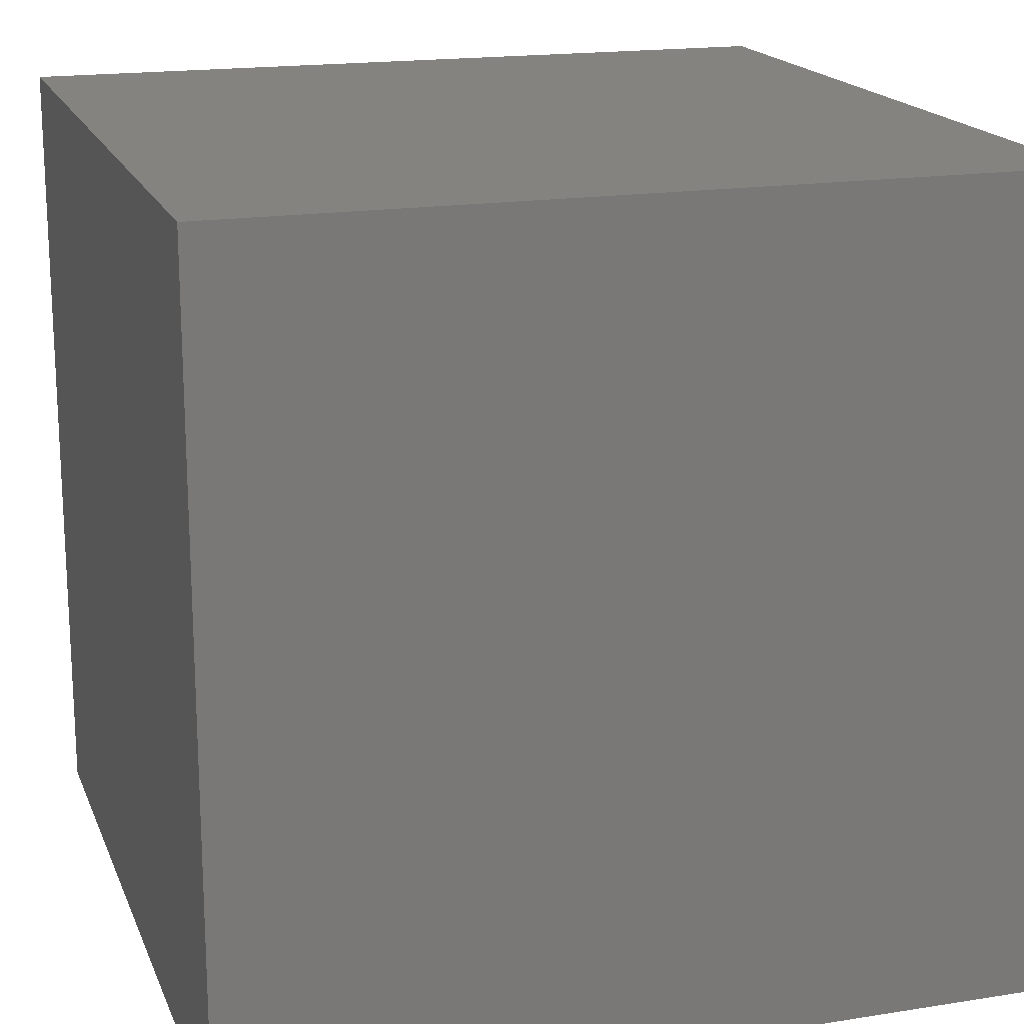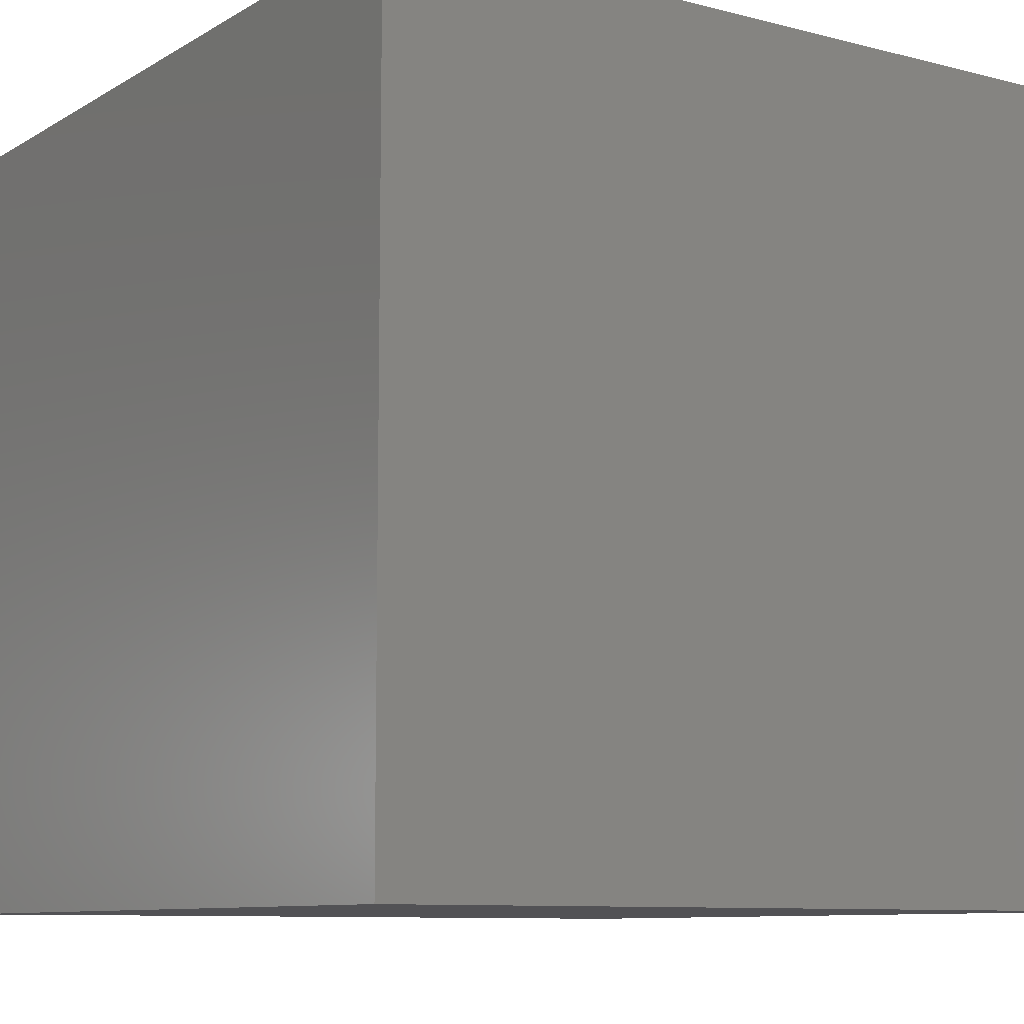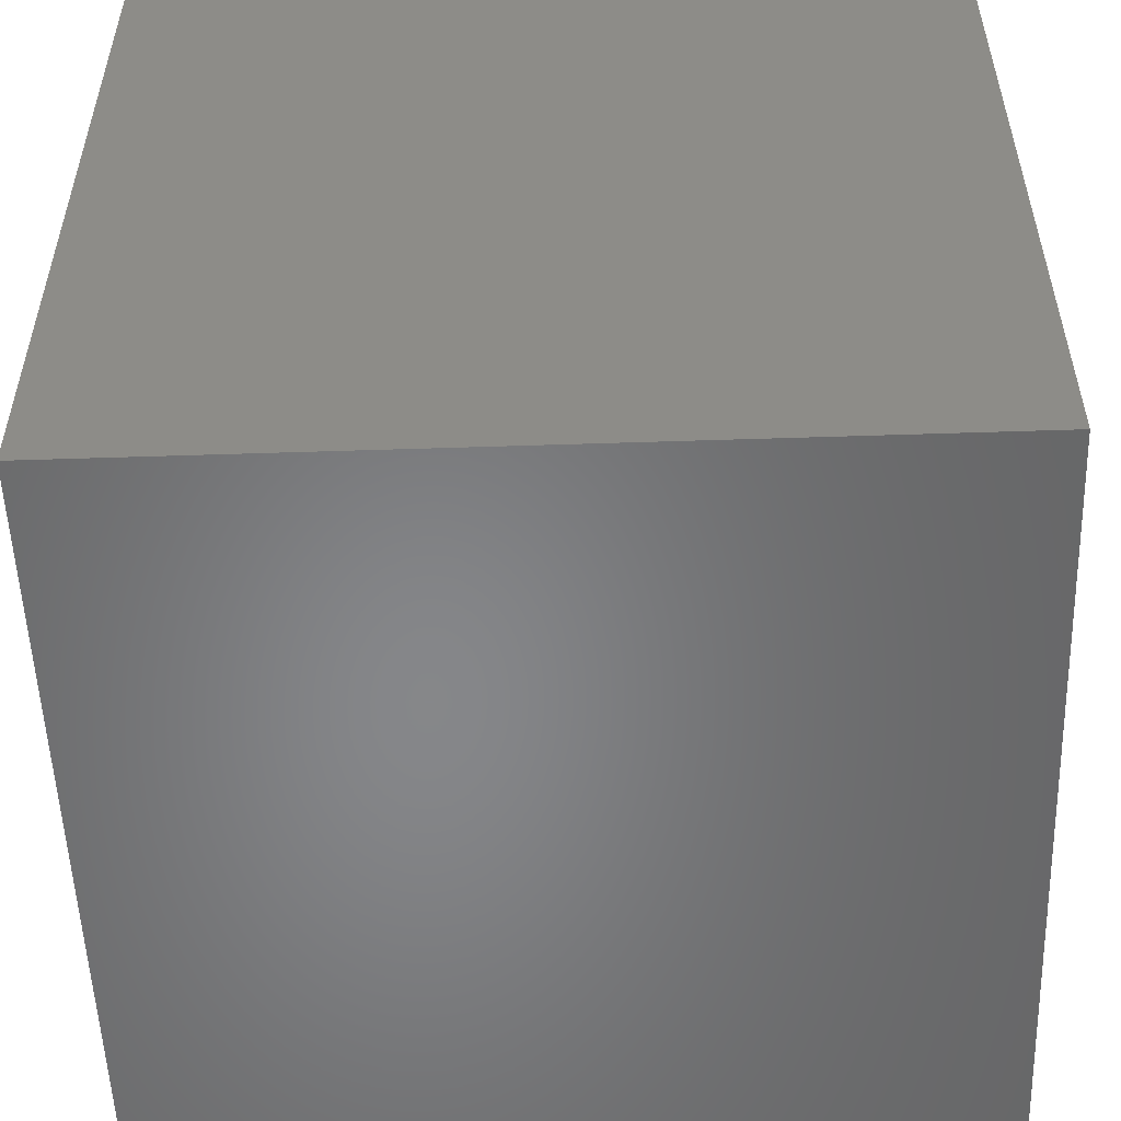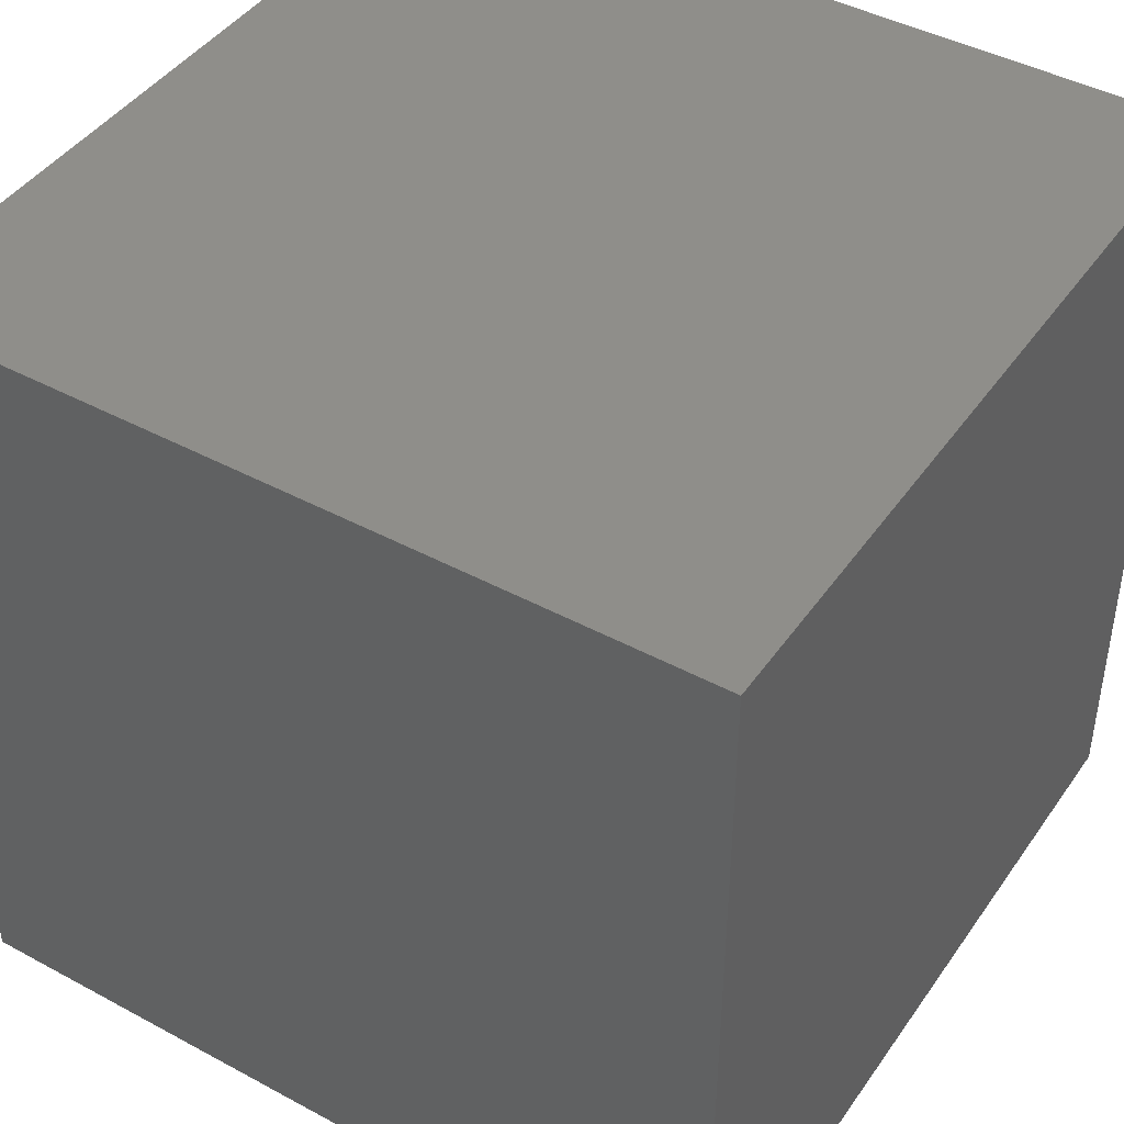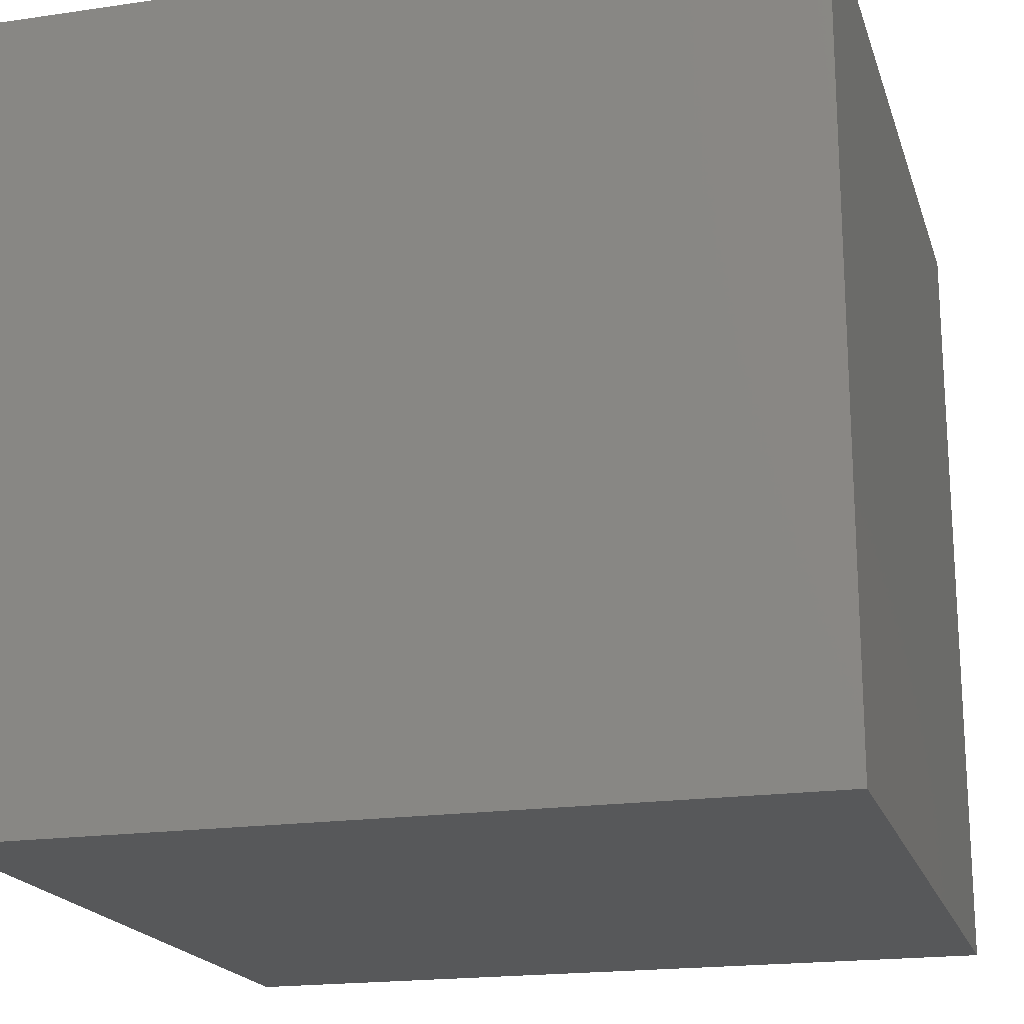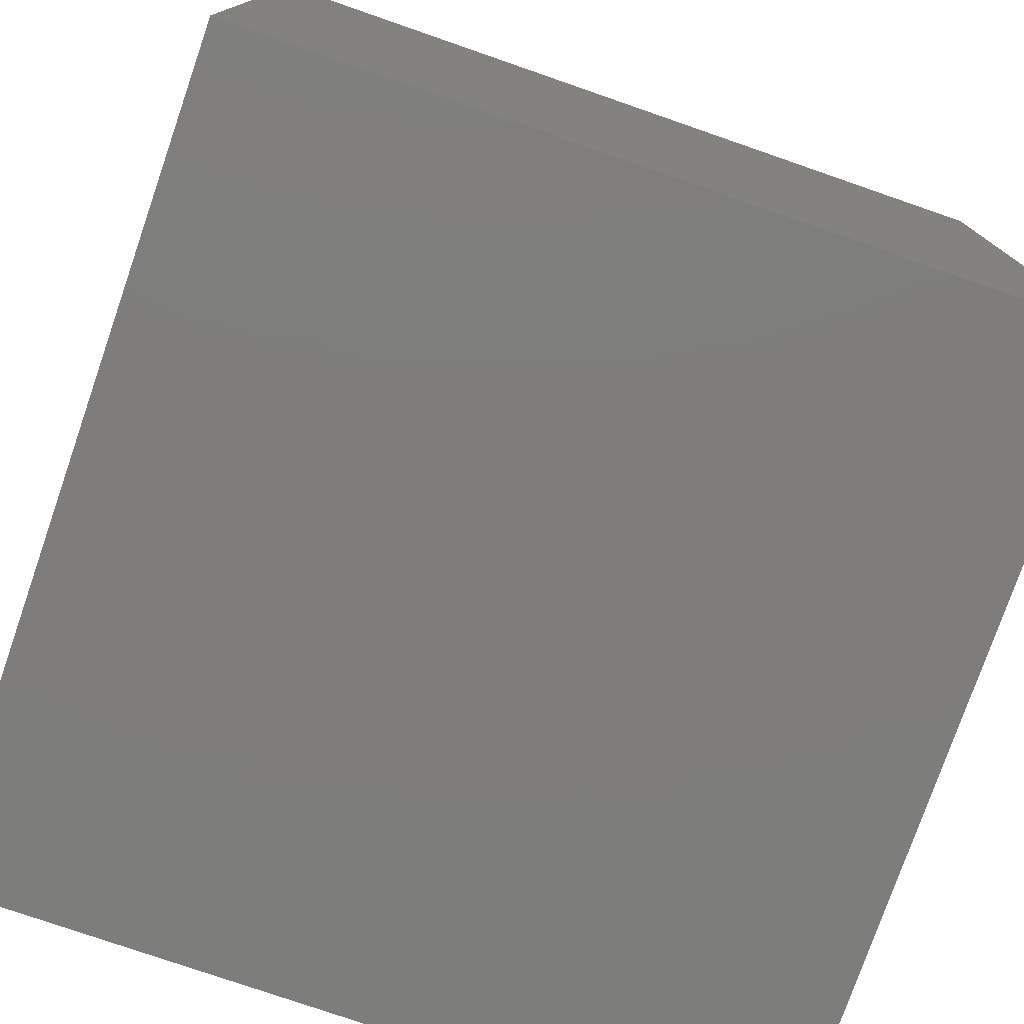
<metadata>
{"format":"stl","ext":"stl","renderer":"f3d","projection":"perspective","resolution":1024,"background":"white","views":[{"elev":17.8,"azim":-17.3,"up":"+Z"},{"elev":-9.3,"azim":-124.1,"up":"+Y"},{"elev":-53.6,"azim":92.0,"up":"+Z"},{"elev":43.7,"azim":32.4,"up":"+Z"},{"elev":-19.1,"azim":-74.5,"up":"+Y"},{"elev":-77.1,"azim":70.9,"up":"+Y"}]}
</metadata>
<code>
# stl→obj: 8 verts, 12 faces
v -6 2 -4
v -7 2 -4
v -6 1 -4
v -7 1 -4
v -6 1 -5
v -7 1 -5
v -6 2 -5
v -7 2 -5
f 1 2 3
f 3 2 4
f 5 6 7
f 7 6 8
f 4 6 3
f 3 6 5
f 2 8 4
f 4 8 6
f 1 7 2
f 2 7 8
f 3 5 1
f 1 5 7

</code>
